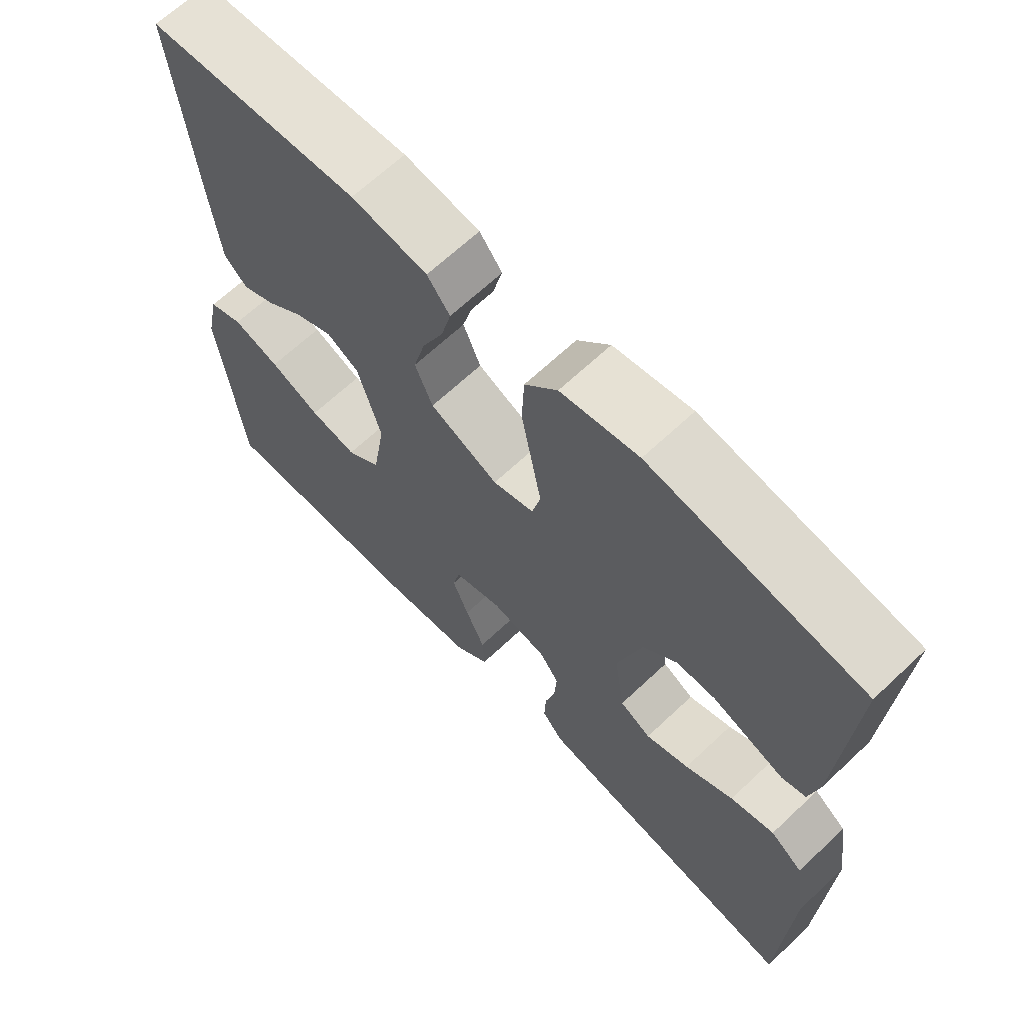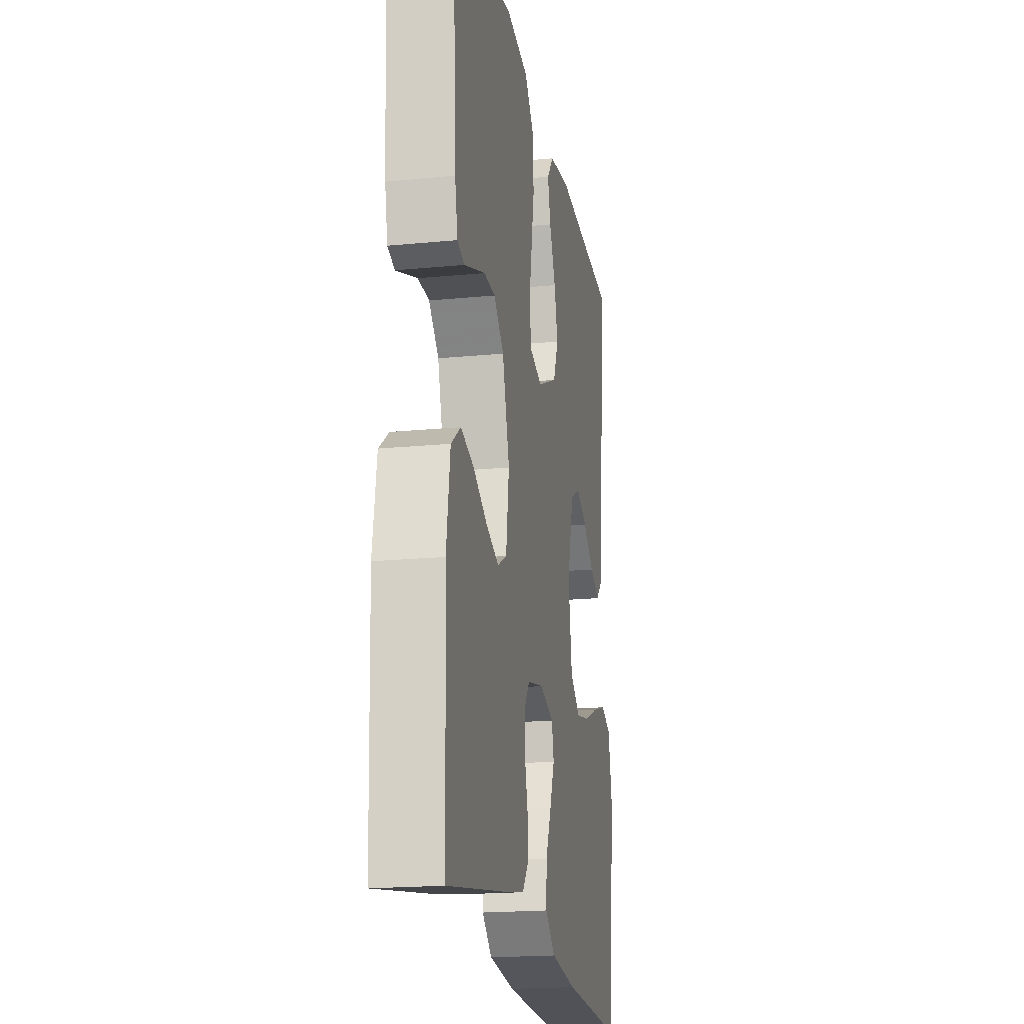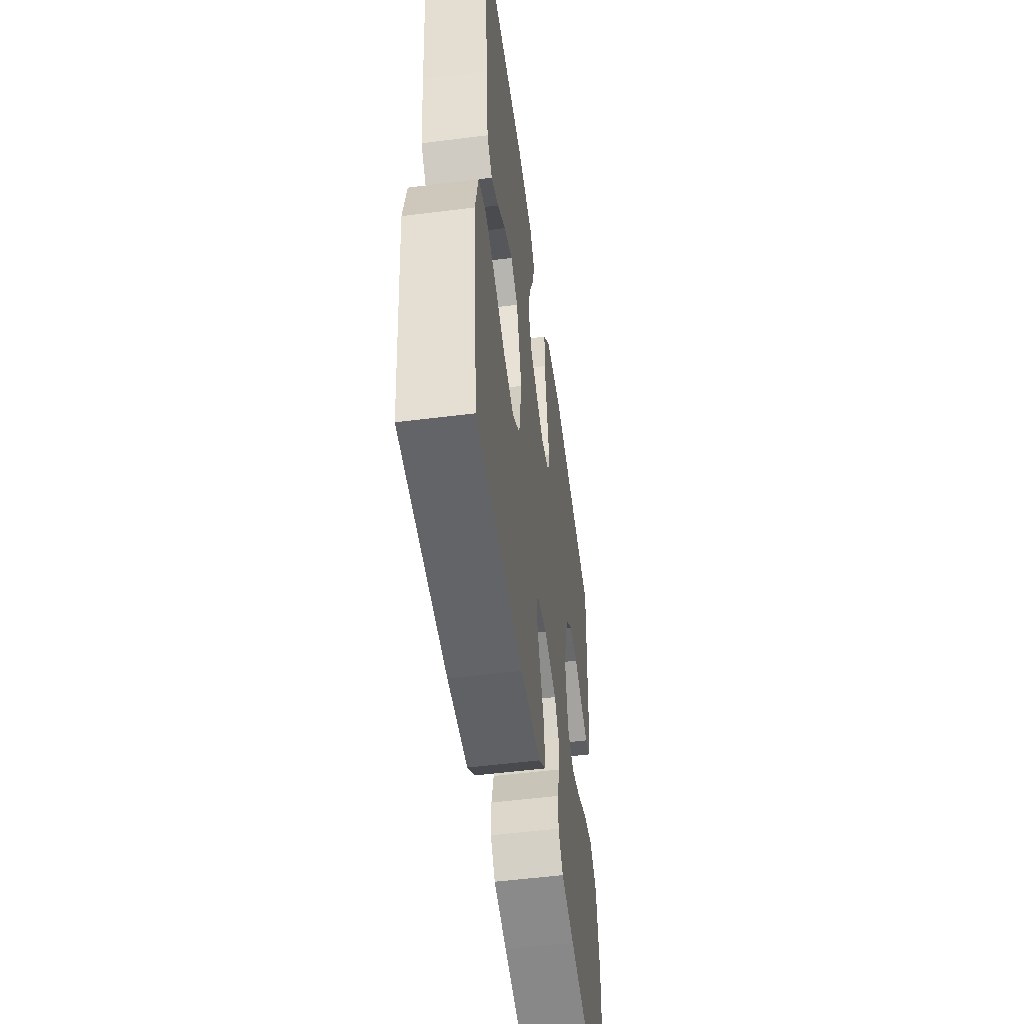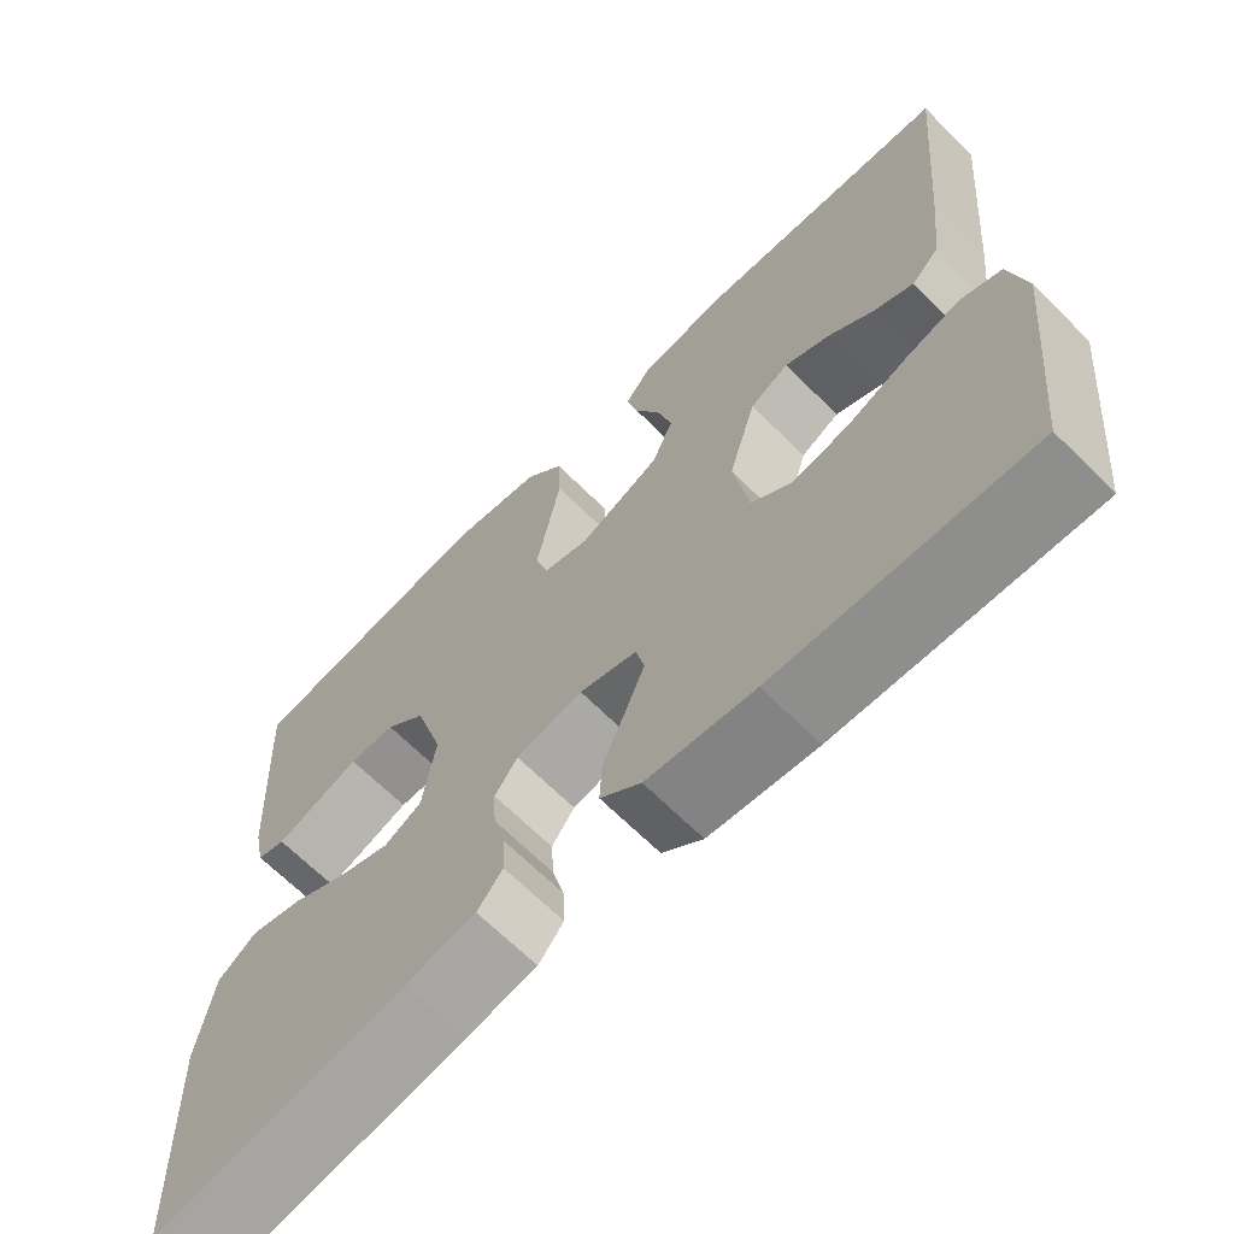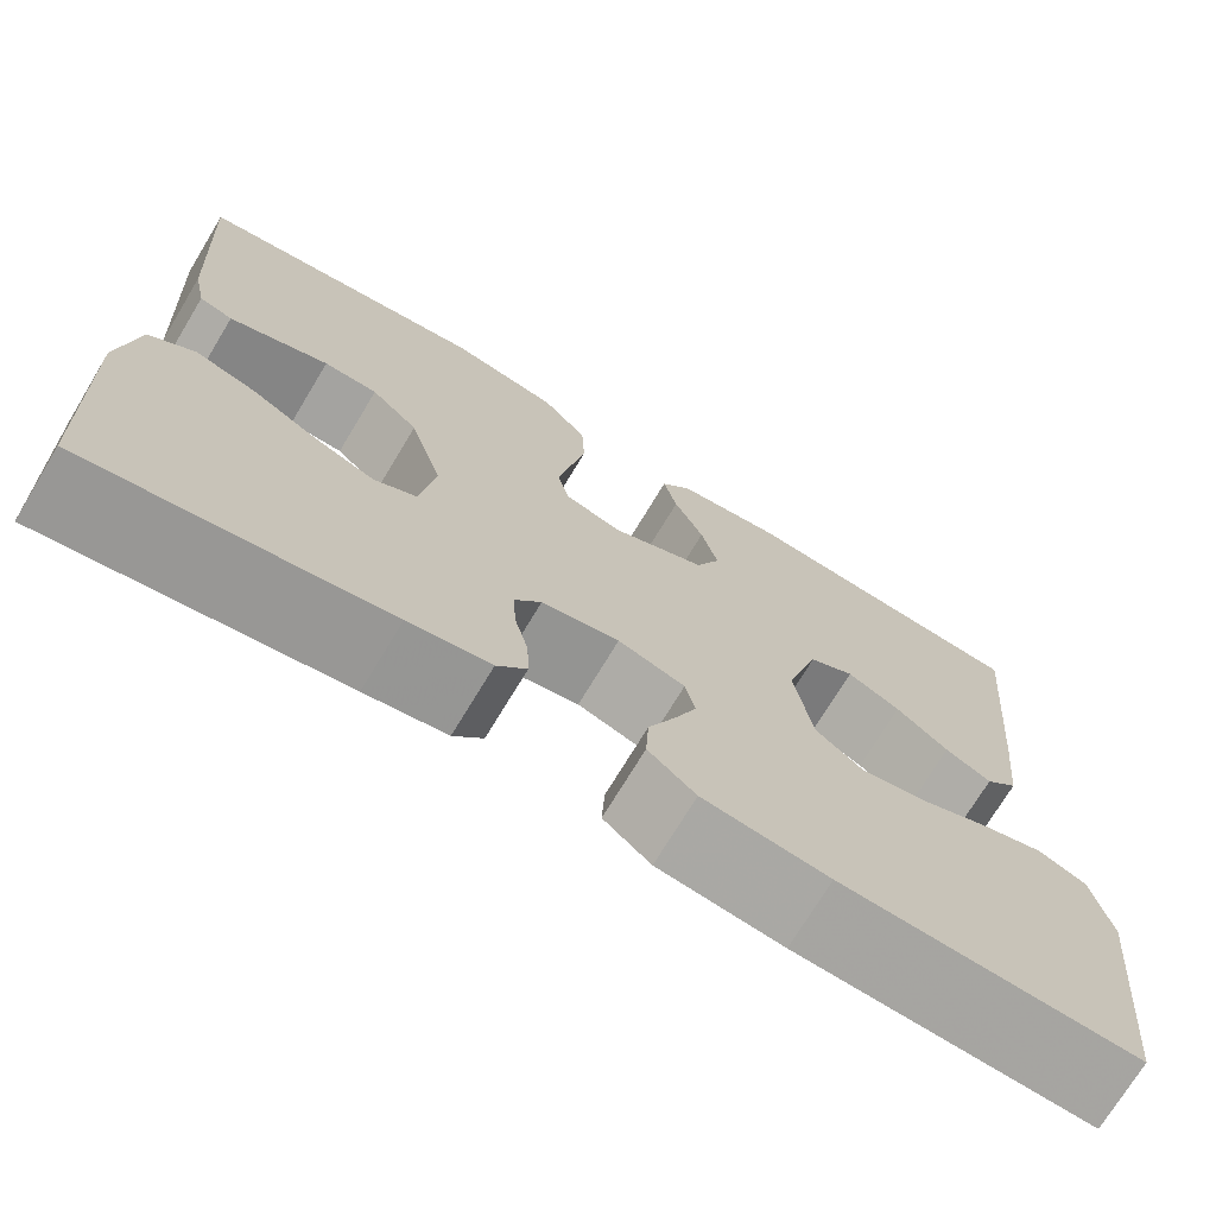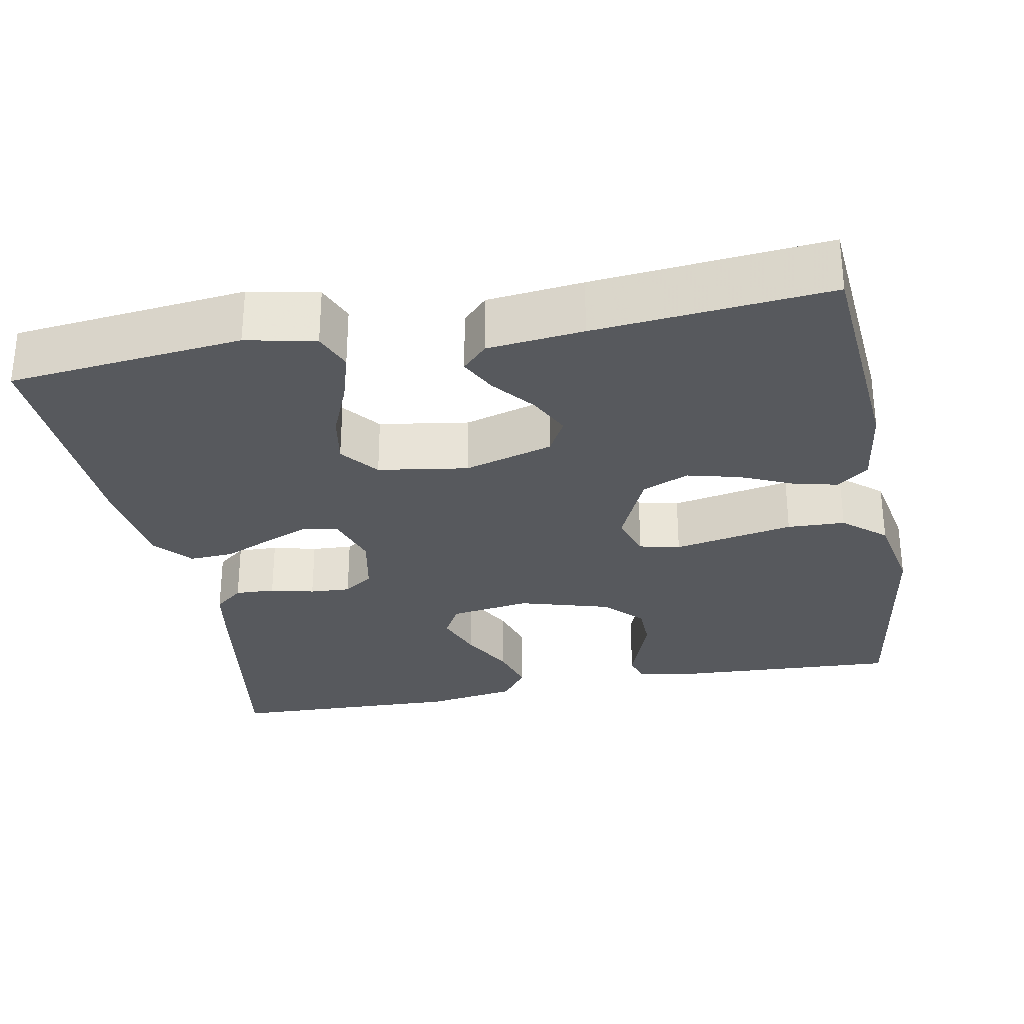
<metadata>
{"format":"obj","ext":"obj","renderer":"f3d","projection":"perspective","resolution":1024,"background":"white","views":[{"elev":66.2,"azim":46.6,"up":"+Z"},{"elev":-19.1,"azim":100.5,"up":"+Z"},{"elev":-53.6,"azim":-82.3,"up":"+Z"},{"elev":-66.9,"azim":-134.9,"up":"+Z"},{"elev":-72.6,"azim":148.9,"up":"+Z"},{"elev":-29.6,"azim":-79.1,"up":"+Y"}]}
</metadata>
<code>
v -0.5 0.07 0.5
v -0.2 0.07 0.524
v -0.093 0.07 0.509
v -0.061 0.07 0.468
v -0.075 0.07 0.411
v -0.105 0.07 0.344
v -0.122 0.07 0.277
v -0.097 0.07 0.217
v 0 0.07 0.173
v 0.058 0.07 0.191
v 0.07 0.07 0.243
v 0.056 0.07 0.317
v 0.041 0.07 0.397
v 0.044 0.07 0.471
v 0.09 0.07 0.525
v 0.2 0.07 0.546
v 0.5 0.07 0.5
v 0.483 0.07 0.2
v 0.47 0.07 0.137
v 0.436 0.07 0.126
v 0.389 0.07 0.143
v 0.334 0.07 0.163
v 0.279 0.07 0.162
v 0.231 0.07 0.116
v 0.197 0.07 0
v 0.212 0.07 -0.103
v 0.256 0.07 -0.127
v 0.317 0.07 -0.104
v 0.385 0.07 -0.067
v 0.447 0.07 -0.049
v 0.493 0.07 -0.083
v 0.511 0.07 -0.2
v 0.5 0.07 -0.5
v 0.2 0.07 -0.451
v 0.117 0.07 -0.436
v 0.087 0.07 -0.399
v 0.089 0.07 -0.348
v 0.103 0.07 -0.292
v 0.106 0.07 -0.24
v 0.079 0.07 -0.202
v 0 0.07 -0.186
v -0.068 0.07 -0.208
v -0.078 0.07 -0.253
v -0.055 0.07 -0.311
v -0.028 0.07 -0.373
v -0.025 0.07 -0.43
v -0.073 0.07 -0.471
v -0.2 0.07 -0.487
v -0.5 0.07 -0.5
v -0.531 0.07 -0.2
v -0.512 0.07 -0.111
v -0.463 0.07 -0.091
v -0.397 0.07 -0.111
v -0.326 0.07 -0.141
v -0.26 0.07 -0.153
v -0.212 0.07 -0.115
v -0.194 0.07 0
v -0.227 0.07 0.114
v -0.273 0.07 0.139
v -0.327 0.07 0.112
v -0.38 0.07 0.069
v -0.427 0.07 0.045
v -0.46 0.07 0.077
v -0.473 0.07 0.2
v -0.5 0 0.5
v -0.2 0 0.524
v -0.093 0 0.509
v -0.061 0 0.468
v -0.075 0 0.411
v -0.105 0 0.344
v -0.122 0 0.277
v -0.097 0 0.217
v 0 0 0.173
v 0.058 0 0.191
v 0.07 0 0.243
v 0.056 0 0.317
v 0.041 0 0.397
v 0.044 0 0.471
v 0.09 0 0.525
v 0.2 0 0.546
v 0.5 0 0.5
v 0.483 0 0.2
v 0.47 0 0.137
v 0.436 0 0.126
v 0.389 0 0.143
v 0.334 0 0.163
v 0.279 0 0.162
v 0.231 0 0.116
v 0.197 0 0
v 0.212 0 -0.103
v 0.256 0 -0.127
v 0.317 0 -0.104
v 0.385 0 -0.067
v 0.447 0 -0.049
v 0.493 0 -0.083
v 0.511 0 -0.2
v 0.5 0 -0.5
v 0.2 0 -0.451
v 0.117 0 -0.436
v 0.087 0 -0.399
v 0.089 0 -0.348
v 0.103 0 -0.292
v 0.106 0 -0.24
v 0.079 0 -0.202
v 0 0 -0.186
v -0.068 0 -0.208
v -0.078 0 -0.253
v -0.055 0 -0.311
v -0.028 0 -0.373
v -0.025 0 -0.43
v -0.073 0 -0.471
v -0.2 0 -0.487
v -0.5 0 -0.5
v -0.531 0 -0.2
v -0.512 0 -0.111
v -0.463 0 -0.091
v -0.397 0 -0.111
v -0.326 0 -0.141
v -0.26 0 -0.153
v -0.212 0 -0.115
v -0.194 0 0
v -0.227 0 0.114
v -0.273 0 0.139
v -0.327 0 0.112
v -0.38 0 0.069
v -0.427 0 0.045
v -0.46 0 0.077
v -0.473 0 0.2
f 4 5 6
f 3 4 6
f 2 3 6
f 1 2 6
f 64 1 6
f 63 64 6
f 62 63 6
f 61 62 6
f 60 61 6
f 59 60 6 7
f 58 59 7 8
f 57 58 8 9
f 56 57 9 10
f 52 53 54
f 51 52 54
f 50 51 54
f 49 50 54
f 48 49 54
f 47 48 54
f 46 47 54
f 45 46 54
f 44 45 54
f 43 44 54 55
f 42 43 55 56
f 36 37 38
f 35 36 38
f 34 35 38
f 33 34 38
f 32 33 38
f 31 32 38
f 30 31 38
f 29 30 38
f 28 29 38
f 27 28 38 39
f 26 27 39 40
f 20 21 22
f 19 20 22
f 18 19 22
f 17 18 22
f 16 17 22
f 15 16 22
f 14 15 22
f 13 14 22
f 12 13 22
f 11 12 22 23
f 10 11 23 24
f 10 24 25
f 56 10 25
f 42 56 25
f 41 42 25
f 25 26 40 41
f 70 69 68
f 70 68 67
f 70 67 66
f 70 66 65
f 70 65 128
f 70 128 127
f 70 127 126
f 70 126 125
f 70 125 124
f 71 70 124 123
f 72 71 123 122
f 73 72 122 121
f 74 73 121 120
f 118 117 116
f 118 116 115
f 118 115 114
f 118 114 113
f 118 113 112
f 118 112 111
f 118 111 110
f 118 110 109
f 118 109 108
f 119 118 108 107
f 120 119 107 106
f 102 101 100
f 102 100 99
f 102 99 98
f 102 98 97
f 102 97 96
f 102 96 95
f 102 95 94
f 102 94 93
f 102 93 92
f 103 102 92 91
f 104 103 91 90
f 86 85 84
f 86 84 83
f 86 83 82
f 86 82 81
f 86 81 80
f 86 80 79
f 86 79 78
f 86 78 77
f 86 77 76
f 87 86 76 75
f 88 87 75 74
f 89 88 74
f 89 74 120
f 89 120 106
f 89 106 105
f 105 104 90 89
f 1 65 66 2
f 2 66 67 3
f 3 67 68 4
f 4 68 69 5
f 5 69 70 6
f 6 70 71 7
f 7 71 72 8
f 8 72 73 9
f 9 73 74 10
f 10 74 75 11
f 11 75 76 12
f 12 76 77 13
f 13 77 78 14
f 14 78 79 15
f 15 79 80 16
f 16 80 81 17
f 17 81 82 18
f 18 82 83 19
f 19 83 84 20
f 20 84 85 21
f 21 85 86 22
f 22 86 87 23
f 23 87 88 24
f 24 88 89 25
f 25 89 90 26
f 26 90 91 27
f 27 91 92 28
f 28 92 93 29
f 29 93 94 30
f 30 94 95 31
f 31 95 96 32
f 32 96 97 33
f 33 97 98 34
f 34 98 99 35
f 35 99 100 36
f 36 100 101 37
f 37 101 102 38
f 38 102 103 39
f 39 103 104 40
f 40 104 105 41
f 41 105 106 42
f 42 106 107 43
f 43 107 108 44
f 44 108 109 45
f 45 109 110 46
f 46 110 111 47
f 47 111 112 48
f 48 112 113 49
f 49 113 114 50
f 50 114 115 51
f 51 115 116 52
f 52 116 117 53
f 53 117 118 54
f 54 118 119 55
f 55 119 120 56
f 56 120 121 57
f 57 121 122 58
f 58 122 123 59
f 59 123 124 60
f 60 124 125 61
f 61 125 126 62
f 62 126 127 63
f 63 127 128 64
f 64 128 65 1

</code>
